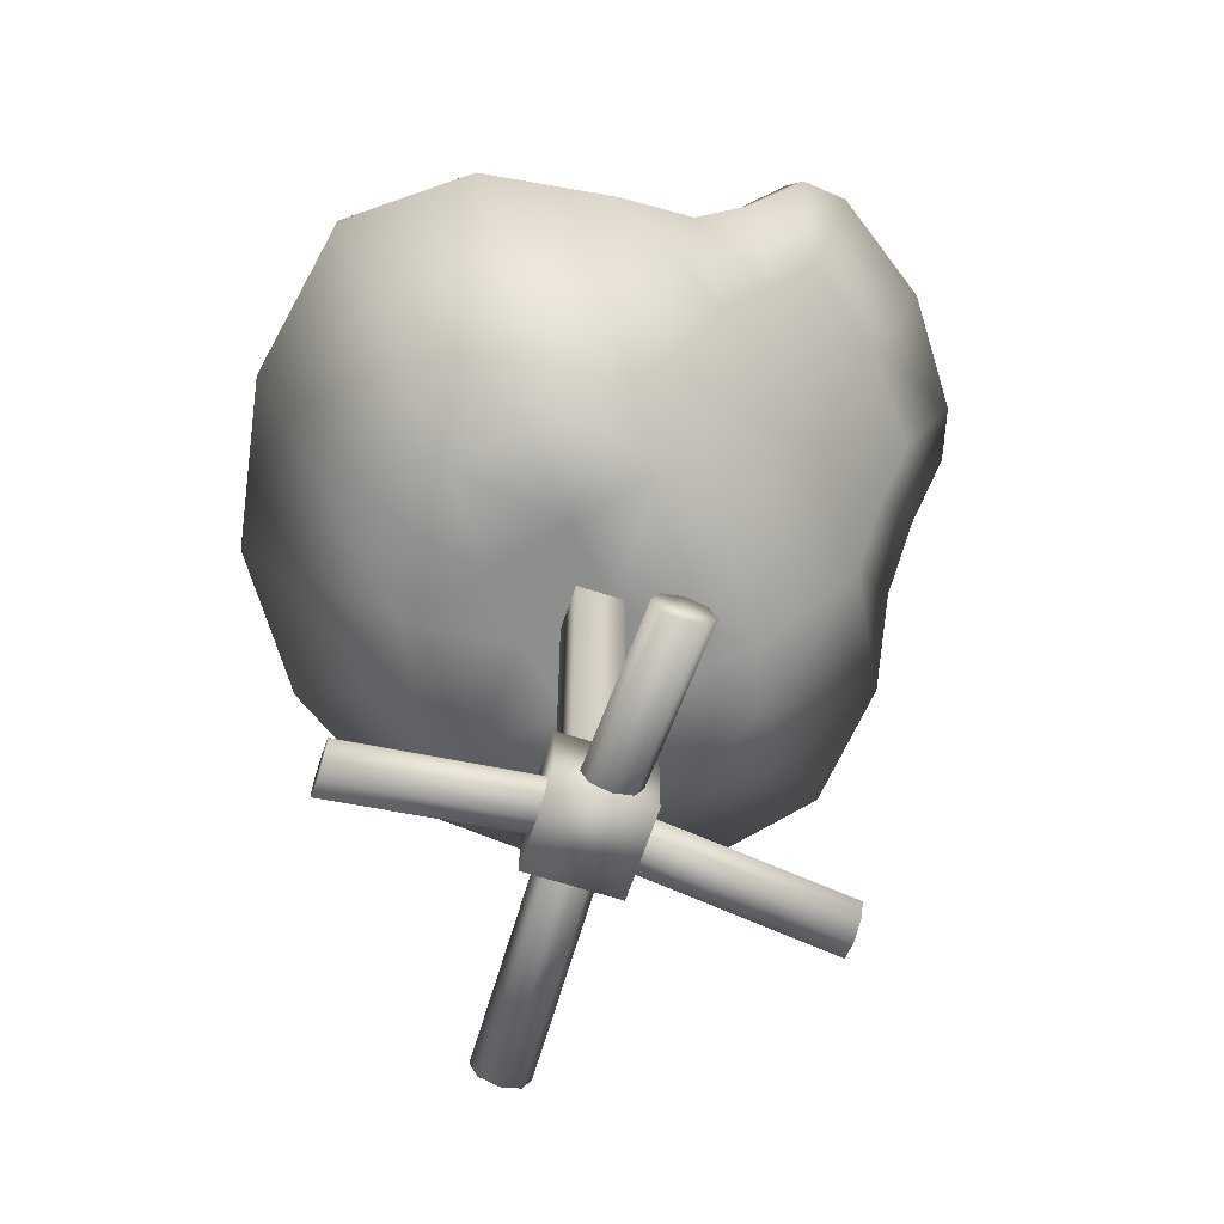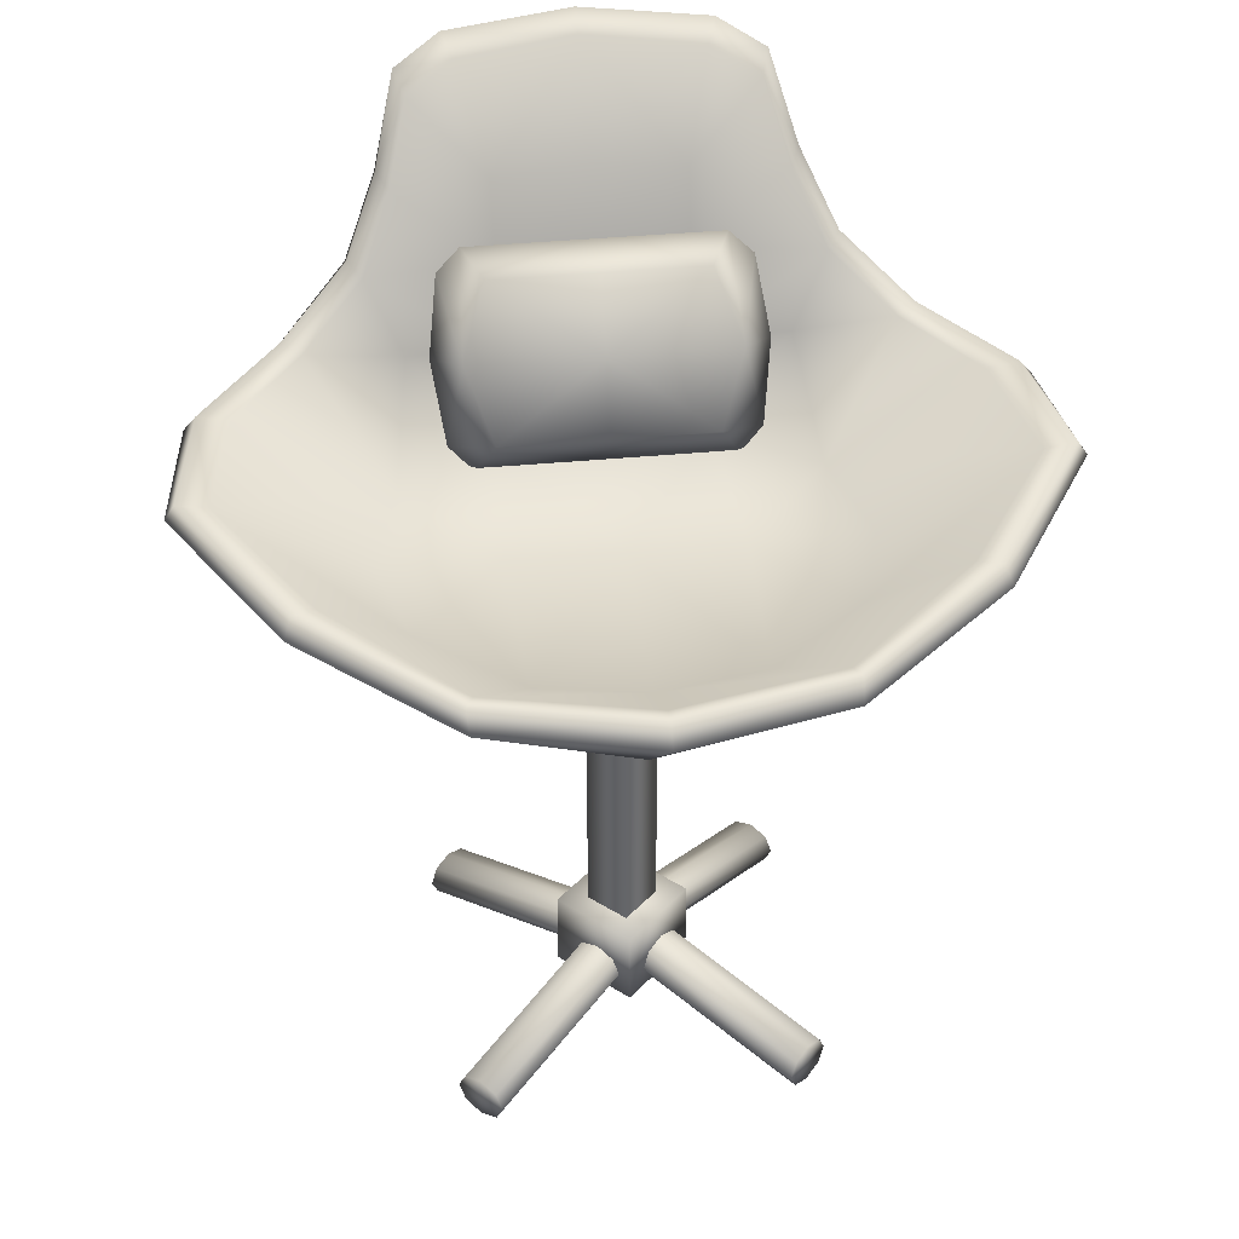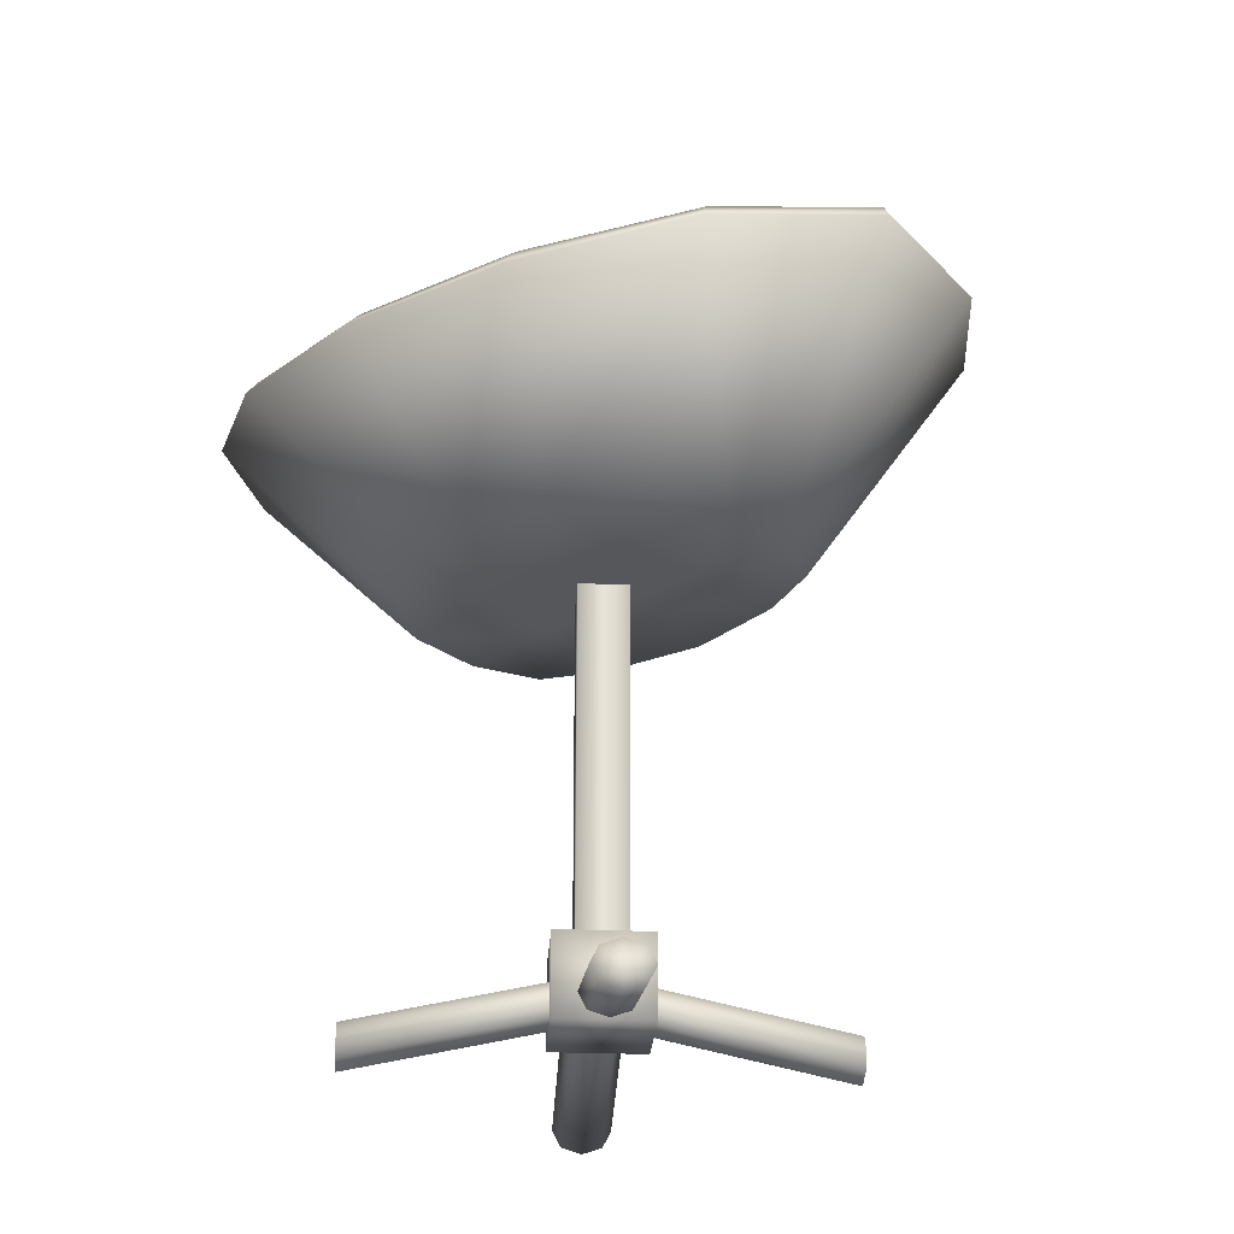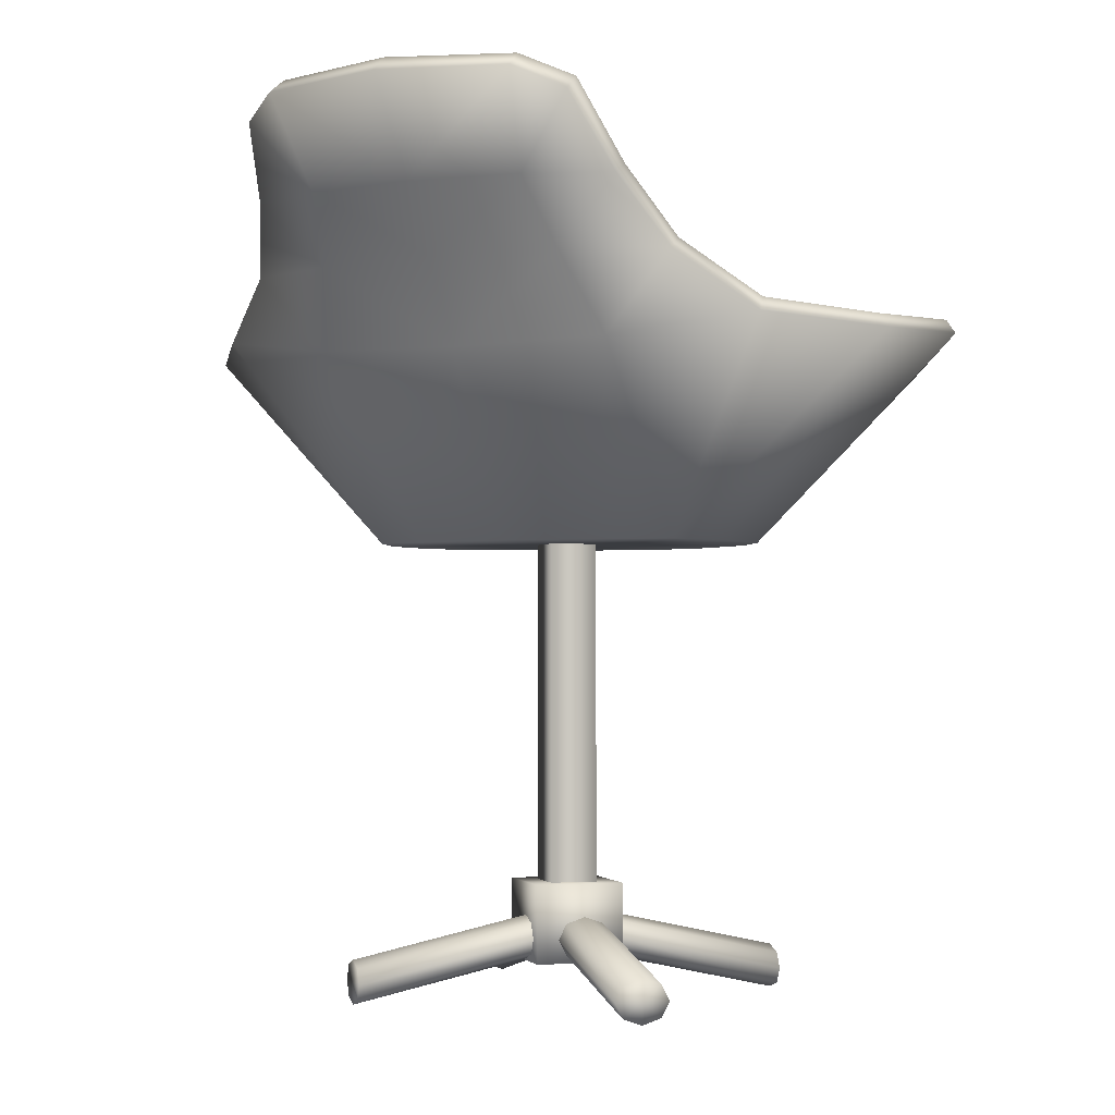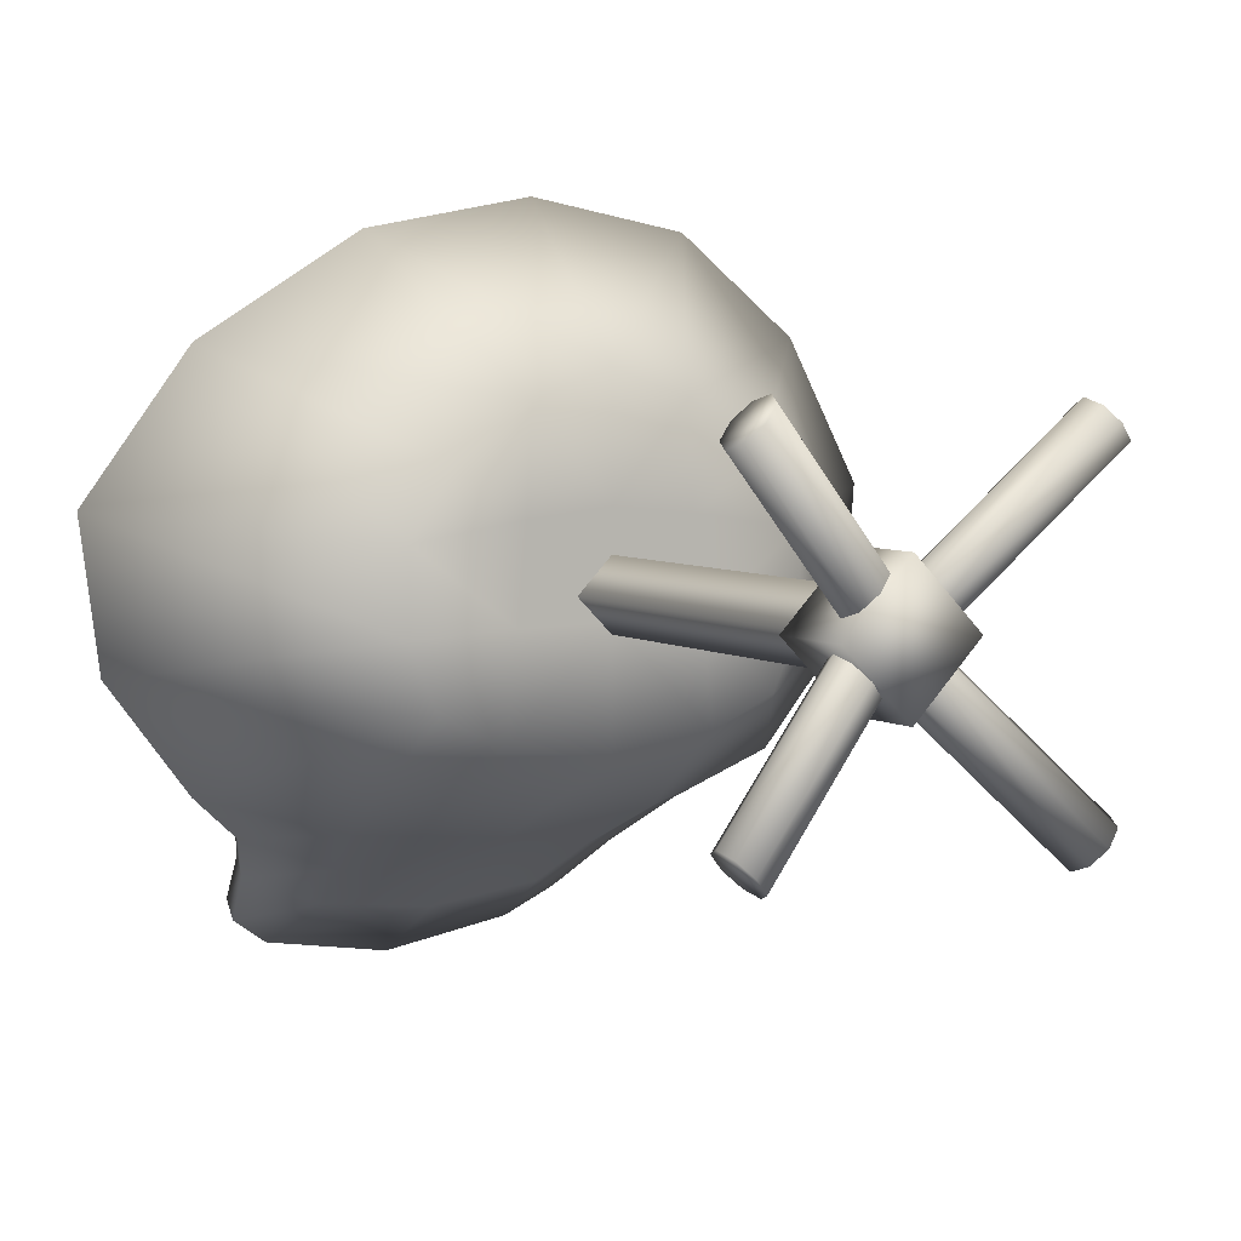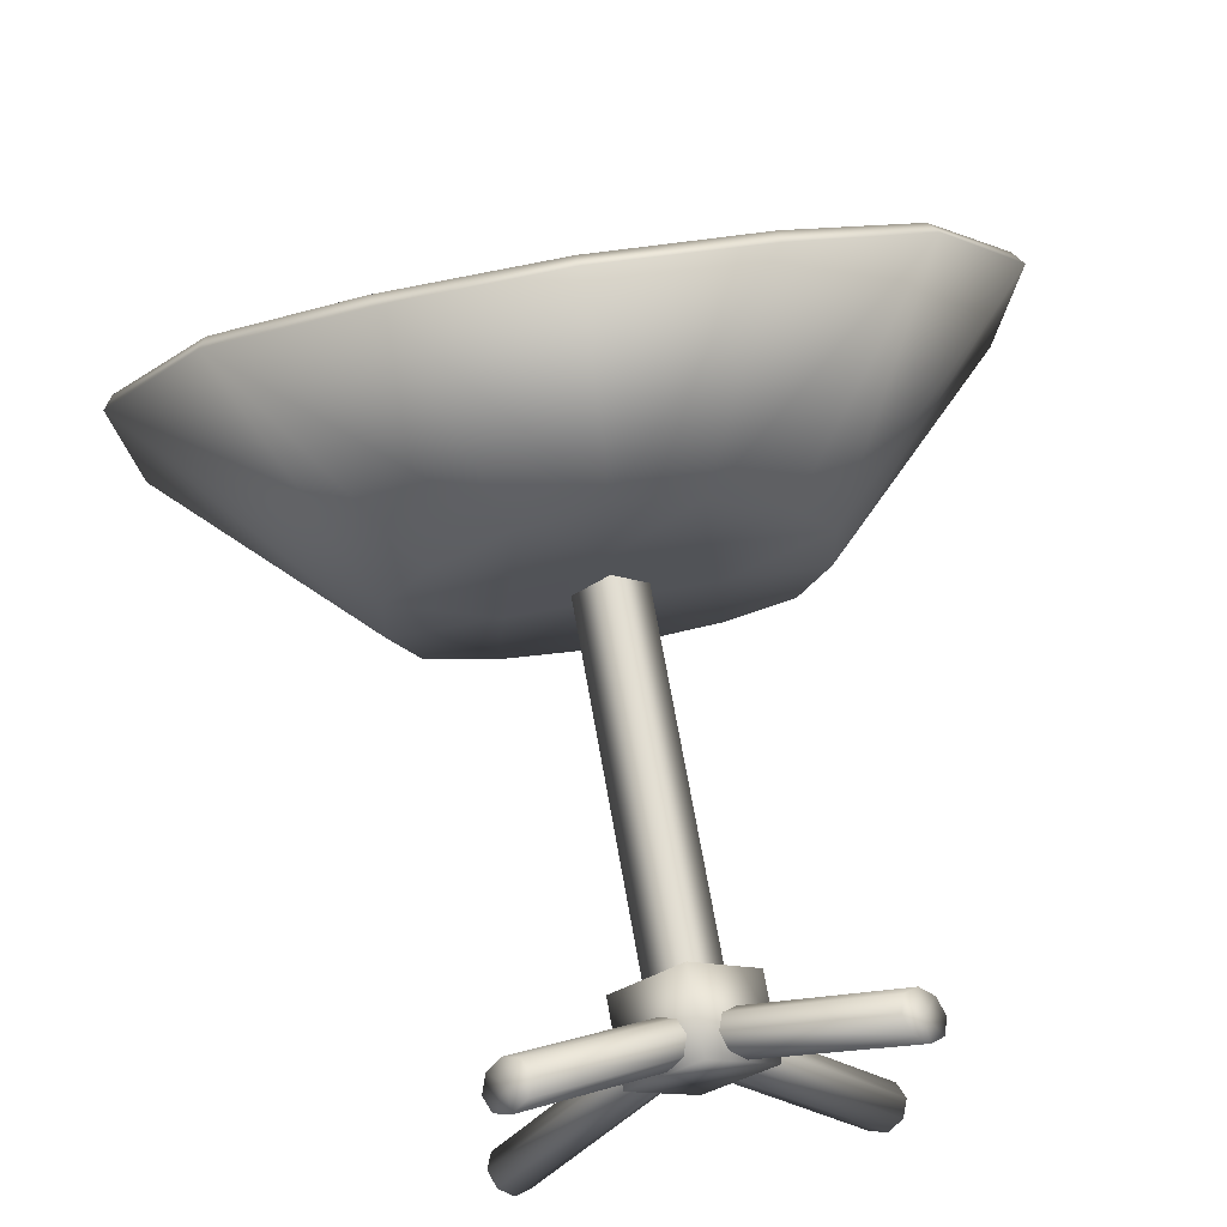
<metadata>
{"format":"obj","ext":"obj","renderer":"f3d","projection":"perspective","resolution":1024,"background":"white","views":[{"elev":-64.8,"azim":116.9,"up":"+Y"},{"elev":38.7,"azim":-6.9,"up":"+Y"},{"elev":-26.8,"azim":41.3,"up":"+Y"},{"elev":-1.8,"azim":-152.1,"up":"+Y"},{"elev":5.7,"azim":-31.4,"up":"+Z"},{"elev":69.0,"azim":-10.0,"up":"+Z"}]}
</metadata>
<code>
v  99.45 83.44 -38.32
v  73.99 57.87 -41.18
v  74.15 57.91 -51.01
v  97.44 82.52 -56.02
v  59.57 57.87 -26.88
v  50.01 57.87 -23.43
v  50.01 57.87 -38.05
v  60.34 57.87 -39.12
v  68.84 57.87 -33.47
v  87.71 80.01 -20.88
v  69.97 75.64 -8.997
v  98.29 85.16 -38.48
v  96.01 84.23 -55.91
v  70.67 57.94 -59.2
v  62.72 57.87 -62.82
v  69.43 81.19 -74.72
v  86.87 83.6 -69.5
v  70.14 77.92 -10.84
v  69.27 77.75 -12.68
v  50.01 76.72 -9.482
v  50.01 76.93 -7.42
v  65.77 111.7 -89.46
v  50.01 112.2 -92.59
v  50.01 110.4 -89.17
v  64.6 109.9 -85.98
v  74.21 100.1 -79.18
v  71.47 109.2 -85.99
v  70.35 107.3 -82.6
v  72.88 98.97 -76.43
v  50.01 80.58 -76.55
v  50.01 90.69 -82.41
v  66.12 90.68 -80.33
v  78.39 90.68 -75.69
v  50.01 57.87 -50.23
v  61.43 57.87 -50.41
v  86.89 82.02 -22.3
v  50.01 57.87 -64.97
v  61.42 98.76 -78.35
v  50.01 98.77 -80.21
v  63.6 70.9 -43.74
v  78 70.99 -43.97
v  74.52 71.14 -56.93
v  62.57 71.14 -65.1
v  74.29 98.73 -81.7
v  78.2 92.13 -73.32
v  50.01 74.69 -5.357
v  50.01 70.88 -43.56
v  50.01 71.14 -67.06
v  50.01 98.79 -87.33
v  50.01 110.4 -94.64
v  66.13 109.9 -91.86
v  64.1 98.79 -85.65
v  50.01 90.66 -76.17
v  61.25 90.65 -74.11
v  76.55 91.13 -70.95
v  71.48 107.4 -88.3
v  50.01 70.4 -19.68
v  62.81 70.51 -22.02
v  61.65 81.04 -70.29
v  50.01 80.47 -71.84
v  72.33 81.77 -68.7
v  83.97 84.76 -65.89
v  74.56 70.8 -31.66
v  84.17 81.57 -23.71
v  94.65 84.42 -38.65
v  86.35 85.41 -67.69
v  92.21 83.49 -55.8
v  0.5644 83.44 -38.32
v  2.577 82.52 -56.02
v  25.86 57.91 -51.01
v  26.02 57.87 -41.18
v  40.44 57.87 -26.88
v  39.68 57.87 -39.12
v  31.18 57.87 -33.47
v  12.3 80.01 -20.88
v  30.04 75.64 -8.997
v  1.718 85.16 -38.48
v  4.003 84.23 -55.91
v  29.34 57.94 -59.2
v  13.14 83.6 -69.5
v  30.58 81.19 -74.72
v  37.29 57.87 -62.82
v  30.75 77.75 -12.68
v  29.88 77.92 -10.84
v  34.24 111.7 -89.46
v  35.41 109.9 -85.98
v  25.8 100.1 -79.18
v  27.14 98.97 -76.43
v  29.66 107.3 -82.6
v  28.55 109.2 -85.99
v  33.89 90.68 -80.33
v  21.62 90.68 -75.69
v  38.58 57.87 -50.41
v  13.12 82.02 -22.3
v  38.59 98.76 -78.35
v  36.42 70.9 -43.74
v  37.45 71.14 -65.1
v  25.49 71.14 -56.93
v  22.01 70.99 -43.97
v  25.72 98.73 -81.7
v  21.82 92.13 -73.32
v  35.91 98.79 -85.65
v  33.88 109.9 -91.86
v  38.76 90.65 -74.11
v  23.46 91.13 -70.95
v  28.54 107.4 -88.3
v  37.2 70.51 -22.02
v  38.36 81.04 -70.29
v  27.68 81.77 -68.7
v  16.05 84.76 -65.89
v  25.46 70.8 -31.66
v  5.36 84.42 -38.65
v  15.84 81.57 -23.71
v  13.66 85.41 -67.69
v  7.799 83.49 -55.8
v  37.05 75.11 -59.06
v  50 84.4 -61.72
v  33.91 83.45 -63.71
v  50 75.11 -59.06
v  34.61 70.59 -61.14
v  50 70.59 -61.14
v  31.7 90.43 -72.26
v  30.34 82.08 -67.38
v  50 92.78 -73.68
v  34.61 92.78 -73.68
v  37.05 91.51 -68.37
v  50 91.51 -68.37
v  31.7 73.25 -62.54
v  66.1 83.45 -63.71
v  62.96 75.11 -59.06
v  65.4 70.59 -61.14
v  69.66 82.08 -67.38
v  68.3 90.43 -72.26
v  62.96 91.51 -68.37
v  65.4 92.78 -73.68
v  68.3 73.25 -62.54
v  33.91 80.52 -71.06
v  50 80.35 -71.71
v  37.05 72.03 -66.37
v  50 72.03 -66.37
v  37.05 88.73 -75.76
v  50 88.73 -75.76
v  62.96 72.03 -66.37
v  66.1 80.52 -71.06
v  62.96 88.73 -75.76
v  48.3 5.888 -41.49
v  49 7.857 -40.78
v  32.9 2.844 -24.68
v  32.2 0.8746 -25.39
v  46.59 5.072 -43.2
v  30.49 0.0588 -27.1
v  44.88 5.888 -44.9
v  28.79 0.8746 -28.8
v  44.18 7.857 -45.61
v  28.08 2.844 -29.51
v  44.88 9.826 -44.9
v  28.79 4.813 -28.8
v  46.59 10.64 -43.2
v  30.49 5.629 -27.1
v  48.3 9.826 -41.49
v  32.2 4.813 -25.39
v  30.49 2.844 -27.1
v  55.93 5.888 -45.71
v  56.63 7.857 -46.42
v  72.73 2.844 -30.32
v  72.03 0.8746 -29.61
v  54.22 5.072 -44.01
v  70.32 0.0588 -27.91
v  52.52 5.888 -42.3
v  68.61 0.8746 -26.2
v  51.81 7.857 -41.6
v  67.91 2.844 -25.5
v  52.52 9.826 -42.3
v  68.61 4.813 -26.2
v  54.22 10.64 -44.01
v  70.32 5.629 -27.91
v  55.93 9.826 -45.71
v  72.03 4.813 -29.61
v  70.32 2.844 -27.91
v  44.07 5.888 -49.12
v  43.37 7.857 -48.41
v  27.27 2.844 -64.51
v  27.97 0.8746 -65.22
v  45.78 5.072 -50.83
v  29.68 0.0588 -66.92
v  47.48 5.888 -52.53
v  31.38 0.8746 -68.63
v  48.19 7.857 -53.24
v  32.09 2.844 -69.34
v  47.48 9.826 -52.53
v  31.38 4.813 -68.63
v  45.78 10.64 -50.83
v  29.68 5.629 -66.92
v  44.07 9.826 -49.12
v  27.97 4.813 -65.22
v  29.68 2.844 -66.92
v  51.7 5.888 -53.34
v  51 7.857 -54.05
v  67.09 2.844 -70.15
v  67.8 0.8746 -69.44
v  53.41 5.072 -51.64
v  69.51 0.0588 -67.74
v  55.11 5.888 -49.93
v  71.21 0.8746 -66.03
v  55.82 7.857 -49.23
v  71.92 2.844 -65.32
v  55.11 9.826 -49.93
v  71.21 4.813 -66.03
v  53.41 10.64 -51.64
v  69.51 5.629 -67.74
v  51.7 9.826 -53.34
v  67.8 4.813 -69.44
v  69.51 2.844 -67.74
v  50 4.801 -55.45
v  58.03 4.801 -47.42
v  50 4.801 -39.39
v  41.97 4.801 -47.42
v  58.03 14.76 -47.42
v  50 14.76 -39.39
v  50 14.76 -55.45
v  41.97 14.76 -47.42
v  54.22 59.09 -47.42
v  50 59.09 -43.2
v  50 13.62 -43.2
v  54.22 13.62 -47.42
v  50 59.09 -51.63
v  50 13.62 -51.63
v  45.78 59.09 -47.42
v  45.78 13.62 -47.42
g base
f 1 2 3
f 3 4 1
f 5 6 7
f 7 8 5
f 9 5 8
f 8 2 9
f 10 11 5
f 5 9 10
f 12 1 4
f 4 13 12
f 14 15 16
f 16 17 14
f 18 19 20
f 20 21 18
f 22 23 24
f 24 25 22
f 26 27 28
f 28 29 26
f 30 31 32
f 32 16 30
f 16 32 33
f 33 17 16
f 10 9 2
f 2 1 10
f 7 34 35
f 35 8 7
f 35 3 2
f 2 8 35
f 10 1 12
f 12 36 10
f 18 11 10
f 10 36 18
f 15 37 30
f 30 16 15
f 38 25 24
f 24 39 38
f 40 41 42
f 42 43 40
f 38 29 28
f 33 44 26
f 26 45 33
f 11 46 6
f 6 5 11
f 47 40 43
f 43 48 47
f 49 50 51
f 51 52 49
f 53 54 38
f 38 39 53
f 54 55 29
f 29 38 54
f 44 52 56
f 51 56 52
f 28 25 38
f 56 51 22
f 22 27 56
f 57 20 19
f 19 58 57
f 43 59 60
f 60 48 43
f 59 43 61
f 61 42 62
f 63 64 65
f 65 41 63
f 58 19 64
f 64 63 58
f 31 49 52
f 52 32 31
f 32 52 44
f 44 33 32
f 17 33 45
f 45 66 17
f 55 61 62
f 60 59 54
f 54 53 60
f 59 61 55
f 55 54 59
f 4 3 14
f 14 17 4
f 66 62 67
f 67 13 66
f 34 37 15
f 15 35 34
f 35 15 14
f 14 3 35
f 42 41 65
f 65 67 42
f 40 58 63
f 63 41 40
f 47 57 58
f 58 40 47
f 42 67 62
f 43 42 61
f 68 69 70
f 70 71 68
f 72 73 7
f 7 6 72
f 74 71 73
f 73 72 74
f 75 74 72
f 72 76 75
f 69 68 77
f 77 78 69
f 79 80 81
f 81 82 79
f 20 83 84
f 84 21 20
f 85 86 24
f 24 23 85
f 87 88 89
f 89 90 87
f 30 81 91
f 91 31 30
f 81 80 92
f 92 91 81
f 75 68 71
f 71 74 75
f 7 73 93
f 93 34 7
f 93 73 71
f 71 70 93
f 77 68 75
f 75 94 77
f 84 94 75
f 75 76 84
f 82 81 30
f 30 37 82
f 95 39 24
f 24 86 95
f 96 97 98
f 98 99 96
f 95 89 88
f 87 100 92
f 92 101 87
f 76 72 6
f 6 46 76
f 47 48 97
f 97 96 47
f 49 102 103
f 103 50 49
f 53 39 95
f 95 104 53
f 104 95 88
f 88 105 104
f 100 106 102
f 103 102 106
f 89 95 86
f 85 103 106
f 106 90 85
f 57 107 83
f 83 20 57
f 97 48 60
f 60 108 97
f 108 109 97
f 109 110 98
f 111 99 112
f 112 113 111
f 107 111 113
f 113 83 107
f 31 91 102
f 102 49 31
f 91 92 100
f 100 102 91
f 101 92 80
f 80 114 101
f 105 110 109
f 60 53 104
f 104 108 60
f 108 104 105
f 105 109 108
f 69 80 79
f 79 70 69
f 114 78 115
f 115 110 114
f 34 93 82
f 82 37 34
f 93 70 79
f 79 82 93
f 98 115 112
f 112 99 98
f 96 99 111
f 111 107 96
f 47 96 107
f 107 57 47
f 98 110 115
f 97 109 98
f 116 117 118
f 119 116 120
f 120 121 119
f 118 122 123
f 124 125 126
f 126 127 124
f 117 127 126
f 123 128 118
f 128 120 116
f 116 118 128
f 118 126 125
f 125 122 118
f 126 118 117
f 116 119 117
f 129 117 130
f 131 130 119
f 119 121 131
f 129 132 133
f 134 135 124
f 124 127 134
f 117 134 127
f 132 129 136
f 136 129 130
f 130 131 136
f 129 133 135
f 135 134 129
f 134 117 129
f 130 117 119
f 137 138 139
f 120 139 140
f 140 121 120
f 137 123 122
f 141 125 124
f 124 142 141
f 138 141 142
f 123 137 128
f 128 137 139
f 139 120 128
f 137 122 125
f 125 141 137
f 141 138 137
f 139 138 140
f 143 138 144
f 140 143 131
f 131 121 140
f 144 133 132
f 124 135 145
f 145 142 124
f 138 142 145
f 132 136 144
f 136 131 143
f 143 144 136
f 144 145 135
f 135 133 144
f 145 144 138
f 143 140 138
f 146 147 148
f 148 149 146
f 150 146 149
f 149 151 150
f 152 150 151
f 151 153 152
f 154 152 153
f 153 155 154
f 156 154 155
f 155 157 156
f 158 156 157
f 157 159 158
f 160 158 159
f 159 161 160
f 147 160 161
f 161 148 147
f 148 162 149
f 148 161 162
f 159 157 162
f 162 153 151
f 162 151 149
f 161 159 162
f 157 155 162
f 162 155 153
f 163 164 165
f 165 166 163
f 167 163 166
f 166 168 167
f 169 167 168
f 168 170 169
f 171 169 170
f 170 172 171
f 173 171 172
f 172 174 173
f 175 173 174
f 174 176 175
f 177 175 176
f 176 178 177
f 164 177 178
f 178 165 164
f 165 179 166
f 165 178 179
f 176 174 179
f 179 170 168
f 179 168 166
f 178 176 179
f 174 172 179
f 179 172 170
f 180 181 182
f 182 183 180
f 184 180 183
f 183 185 184
f 186 184 185
f 185 187 186
f 188 186 187
f 187 189 188
f 190 188 189
f 189 191 190
f 192 190 191
f 191 193 192
f 194 192 193
f 193 195 194
f 181 194 195
f 195 182 181
f 182 196 183
f 182 195 196
f 193 191 196
f 196 187 185
f 196 185 183
f 195 193 196
f 191 189 196
f 196 189 187
f 197 198 199
f 199 200 197
f 201 197 200
f 200 202 201
f 203 201 202
f 202 204 203
f 205 203 204
f 204 206 205
f 207 205 206
f 206 208 207
f 209 207 208
f 208 210 209
f 211 209 210
f 210 212 211
f 198 211 212
f 212 199 198
f 199 213 200
f 199 212 213
f 210 208 213
f 213 204 202
f 213 202 200
f 212 210 213
f 208 206 213
f 213 206 204
f 214 215 216
f 216 217 214
f 218 219 216
f 216 215 218
f 220 218 215
f 215 214 220
f 221 220 214
f 214 217 221
f 219 221 217
f 217 216 219
f 65 12 13
f 13 67 65
f 11 18 21
f 21 46 11
f 23 22 51
f 51 50 23
f 27 26 44
f 44 56 27
f 36 12 65
f 65 64 36
f 19 18 36
f 36 64 19
f 45 26 29
f 29 55 45
f 27 22 25
f 25 28 27
f 62 66 45
f 45 55 62
f 17 66 13
f 13 4 17
f 78 77 112
f 112 115 78
f 21 84 76
f 76 46 21
f 103 85 23
f 23 50 103
f 100 87 90
f 90 106 100
f 112 77 94
f 94 113 112
f 94 84 83
f 83 113 94
f 88 87 101
f 101 105 88
f 86 85 90
f 90 89 86
f 101 114 110
f 110 105 101
f 78 114 80
f 80 69 78
f 220 221 219
f 219 218 220
f 222 223 224
f 224 225 222
f 226 222 225
f 225 227 226
f 228 226 227
f 227 229 228
f 223 228 229
f 229 224 223

</code>
